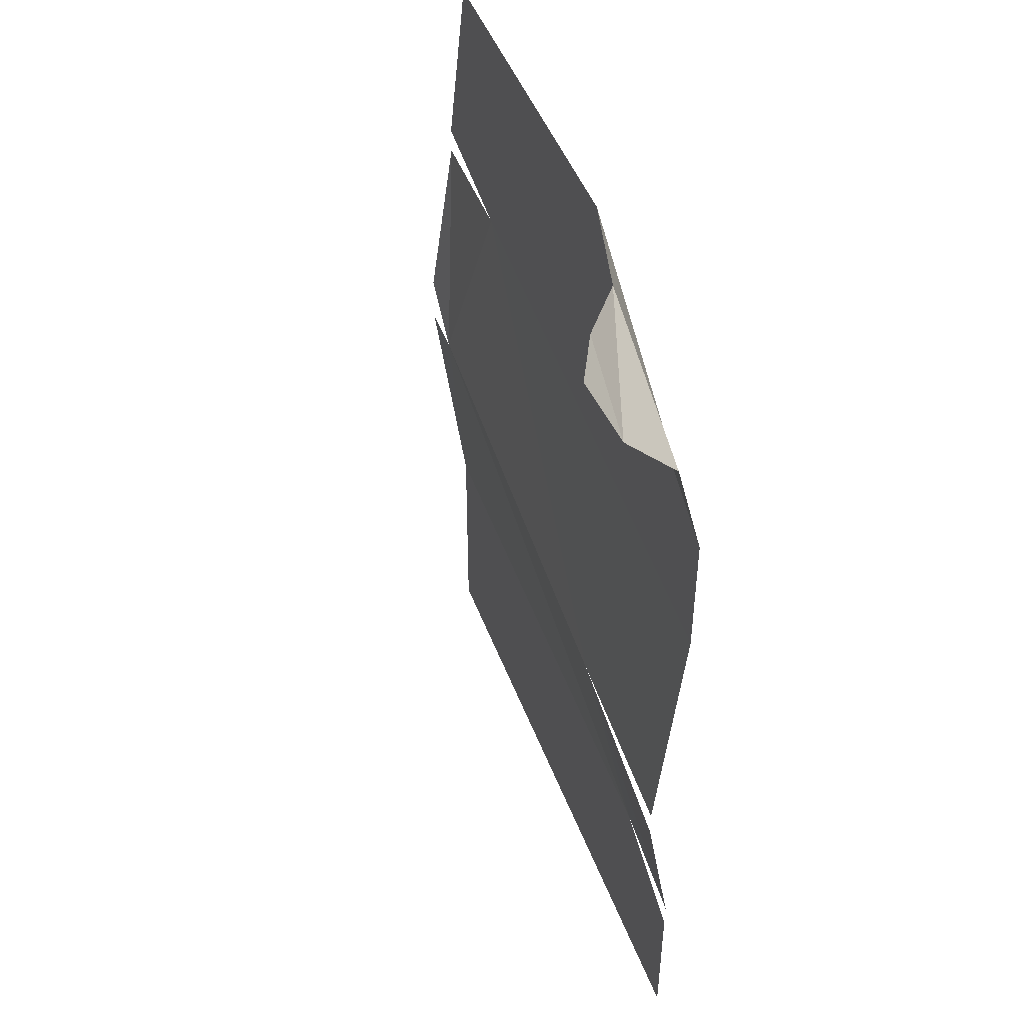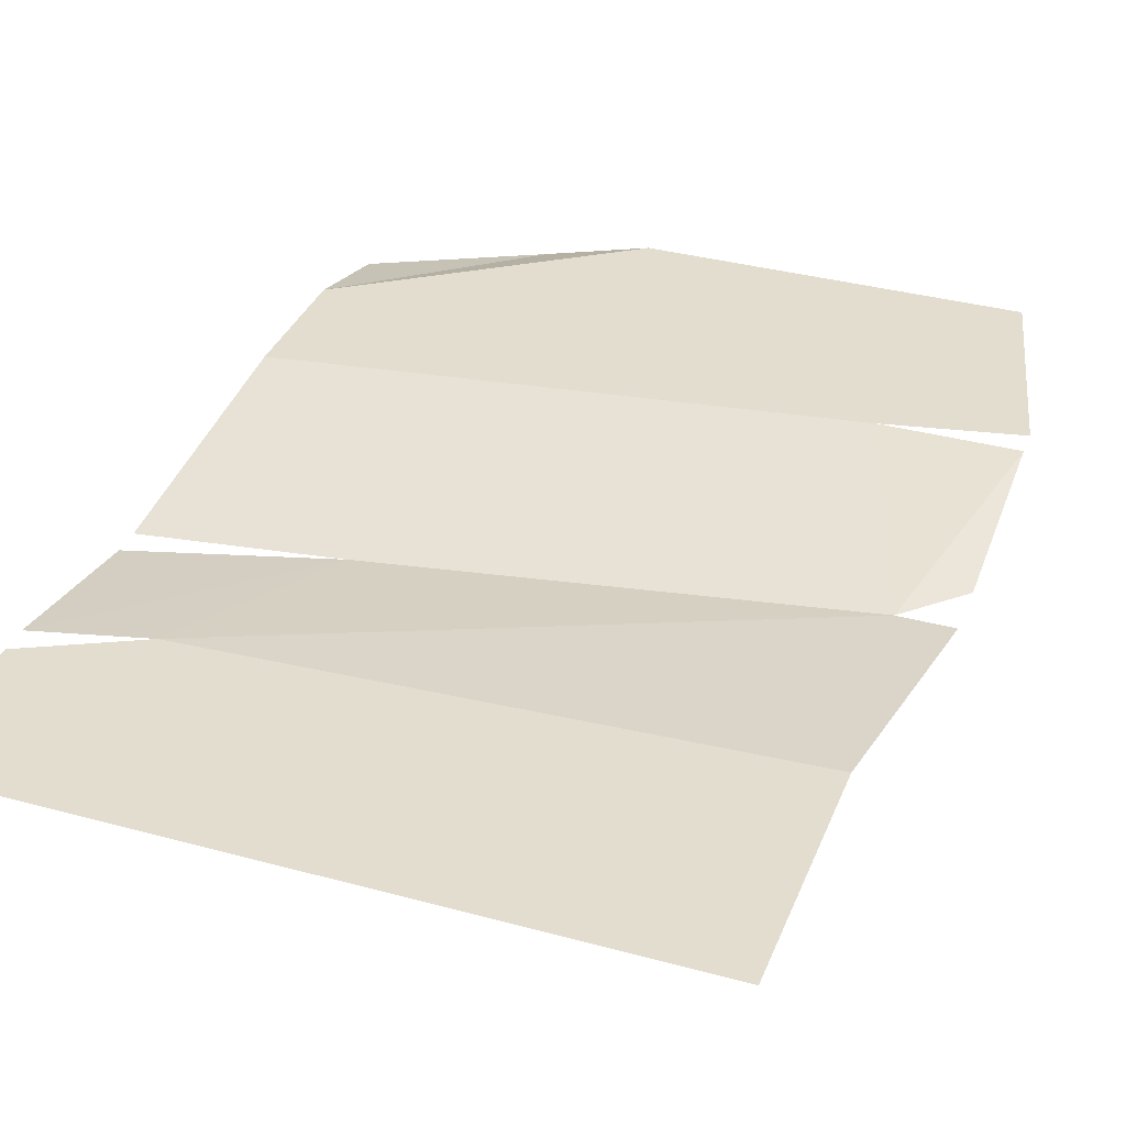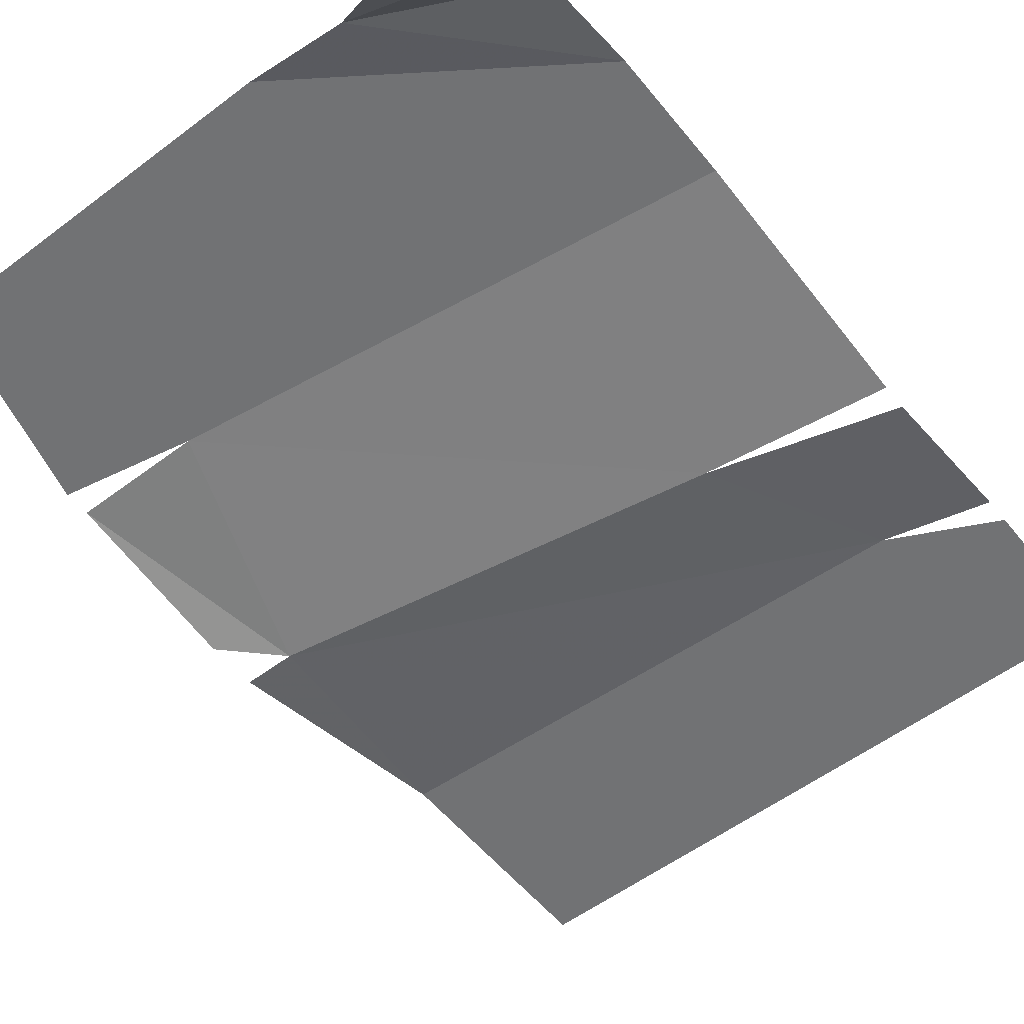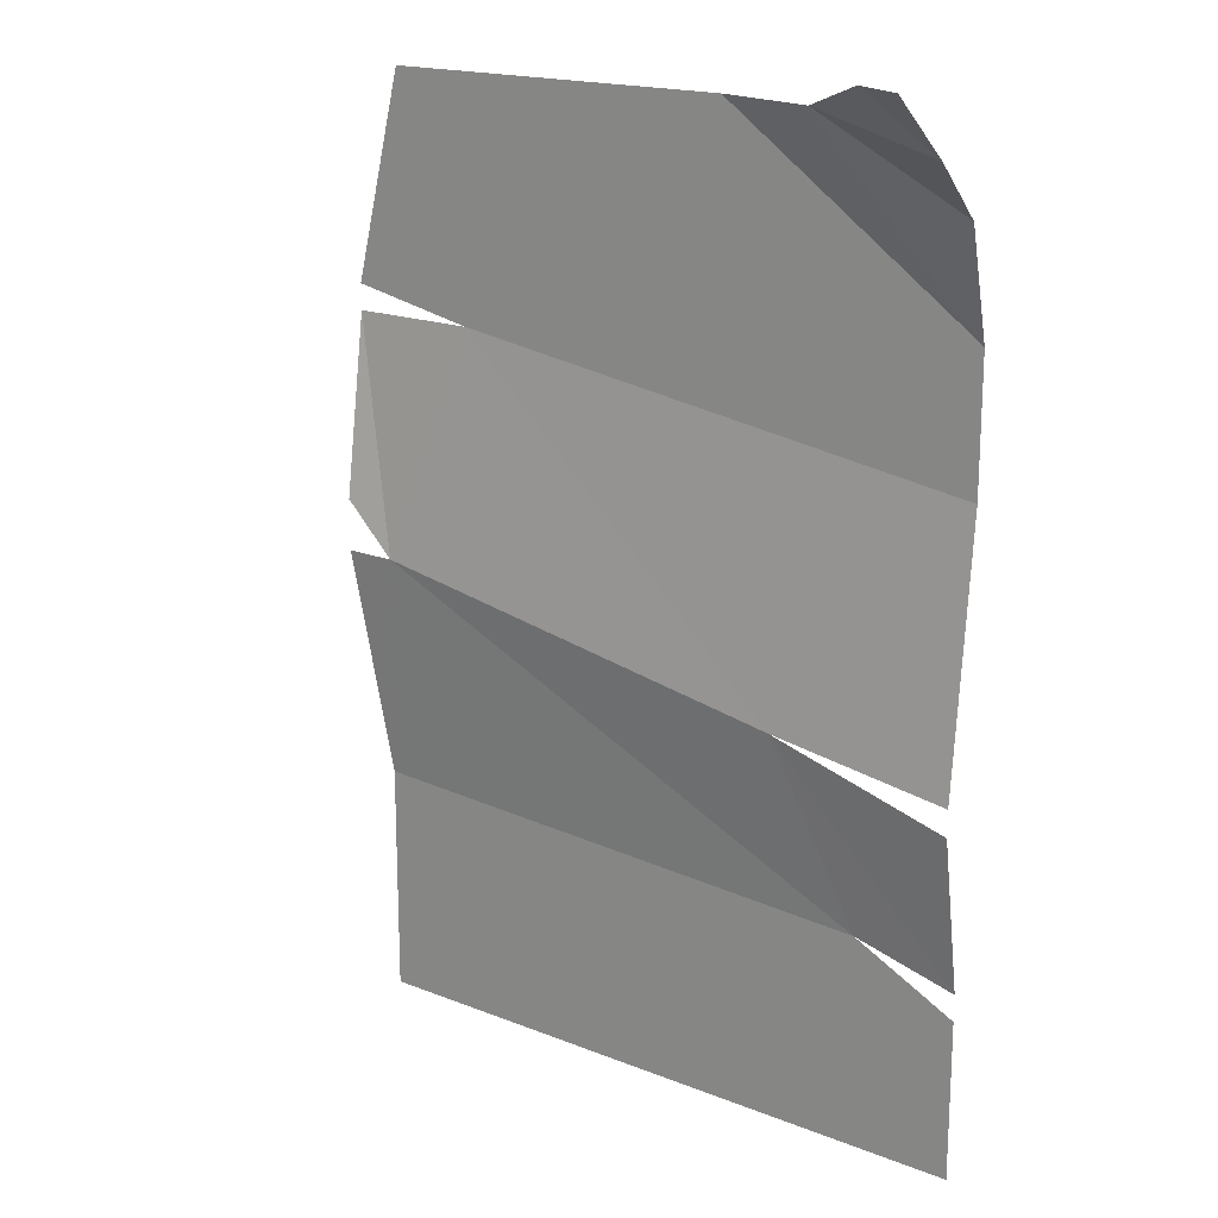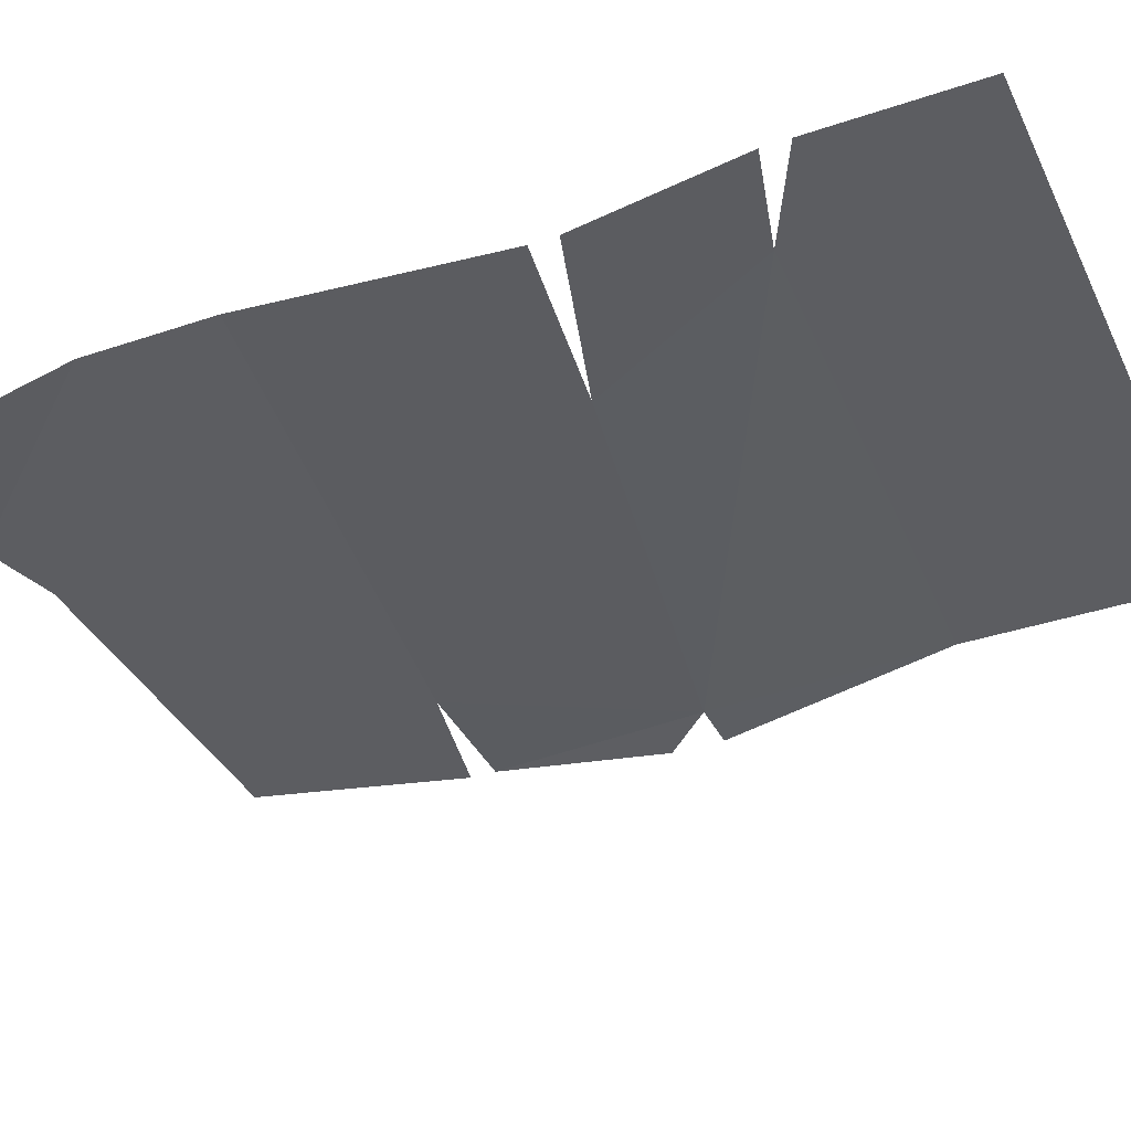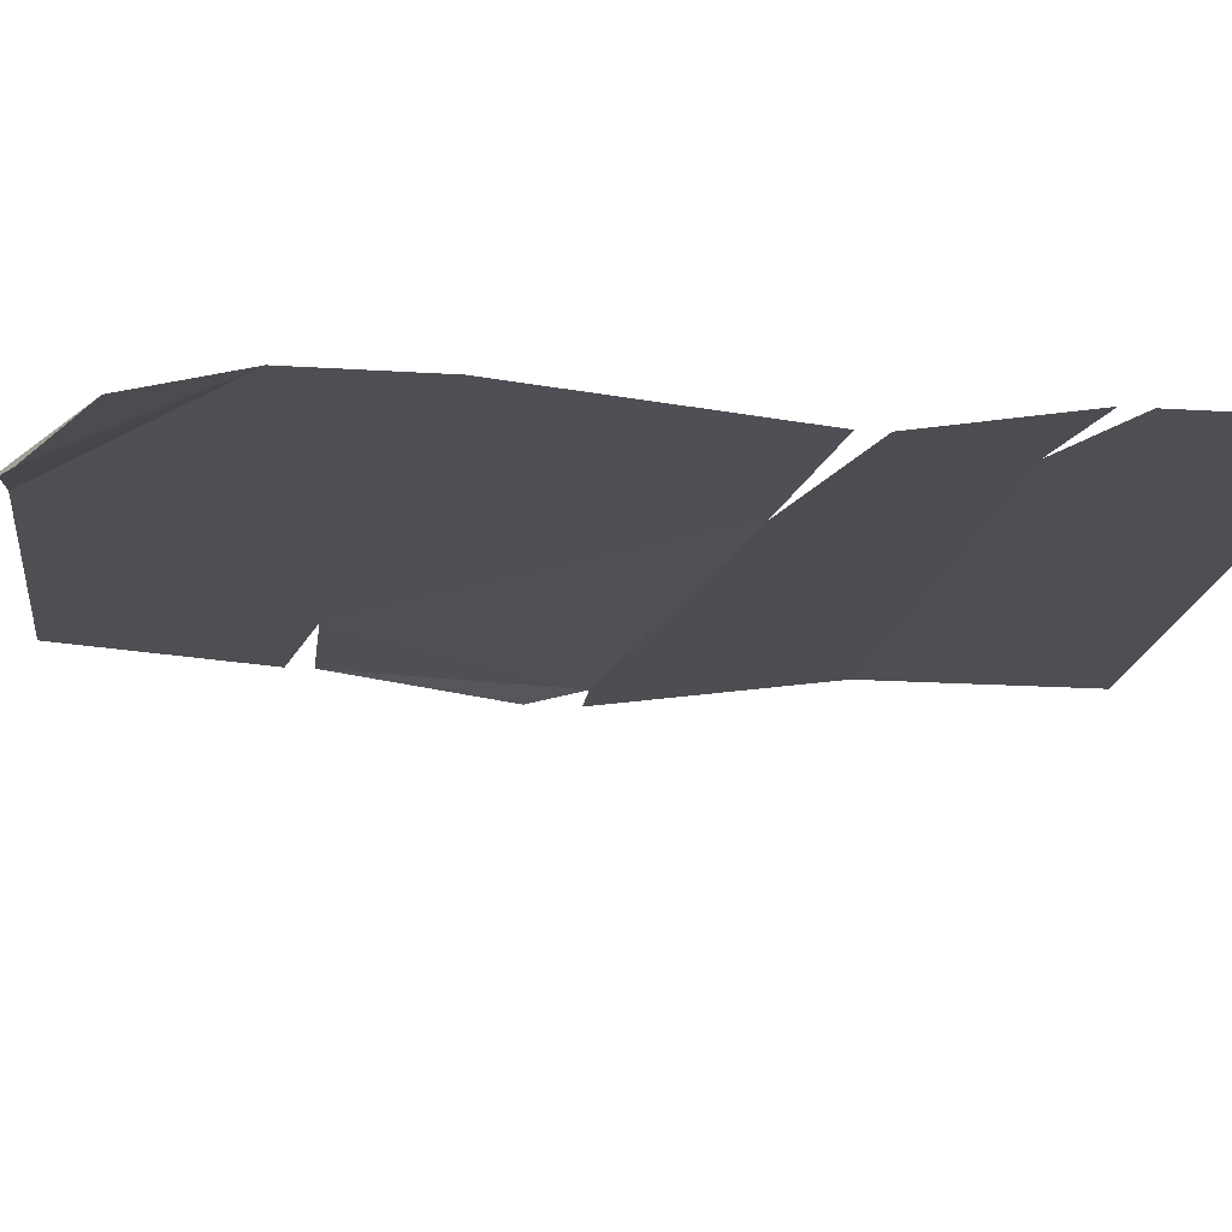
<metadata>
{"format":"obj","ext":"obj","renderer":"f3d","projection":"perspective","resolution":1024,"background":"white","views":[{"elev":46.7,"azim":70.1,"up":"+Z"},{"elev":35.0,"azim":-160.0,"up":"+Y"},{"elev":-55.5,"azim":38.4,"up":"+Y"},{"elev":18.0,"azim":37.4,"up":"+Z"},{"elev":-37.0,"azim":113.6,"up":"+Y"},{"elev":-18.0,"azim":82.8,"up":"+Y"}]}
</metadata>
<code>
v 0.07031 -0.02344 0.1406
v 0.09375 -0.02344 0.125
v 0.08594 -0.03125 0.1406
v 0.04688 -0.007812 0.1328
v 0.09375 -0.007812 0.1094
v 0.09375 0 0.07812
v 0.01562 0 0.1328
v 0.09375 0 0.03906
v -0.03125 0 0.1328
v -0.07031 0 0.0625
v 0.03906 -0.007812 -0.03125
v 0.09375 -0.007812 -0.03906
v -0.09375 0 0.1328
v -0.1094 0 0.07031
v -0.09375 -0.007812 -0.007812
v 0.0625 0 -0.08594
v 0.09375 0 -0.09375
v 0.09375 -0.007812 -0.04688
v -0.1094 0 0.0625
v -0.1094 -0.007812 0.007812
v -0.1016 0 -0.07812
v -0.1094 -0.007812 -0.007812
v 0.09375 0 -0.1484
v 0.09375 0 -0.1016
v -0.1016 0 -0.1484
f 1 2 3
f 2 1 4
f 2 4 5
f 5 4 6
f 6 4 7
f 6 7 8
f 8 7 9
f 8 9 10
f 8 10 11
f 8 11 12
f 10 13 14
f 13 10 9
f 10 15 11
f 11 15 16
f 11 16 17
f 11 17 18
f 15 10 19
f 15 19 20
f 21 15 22
f 15 21 16
f 16 21 23
f 16 23 24
f 21 25 23

</code>
